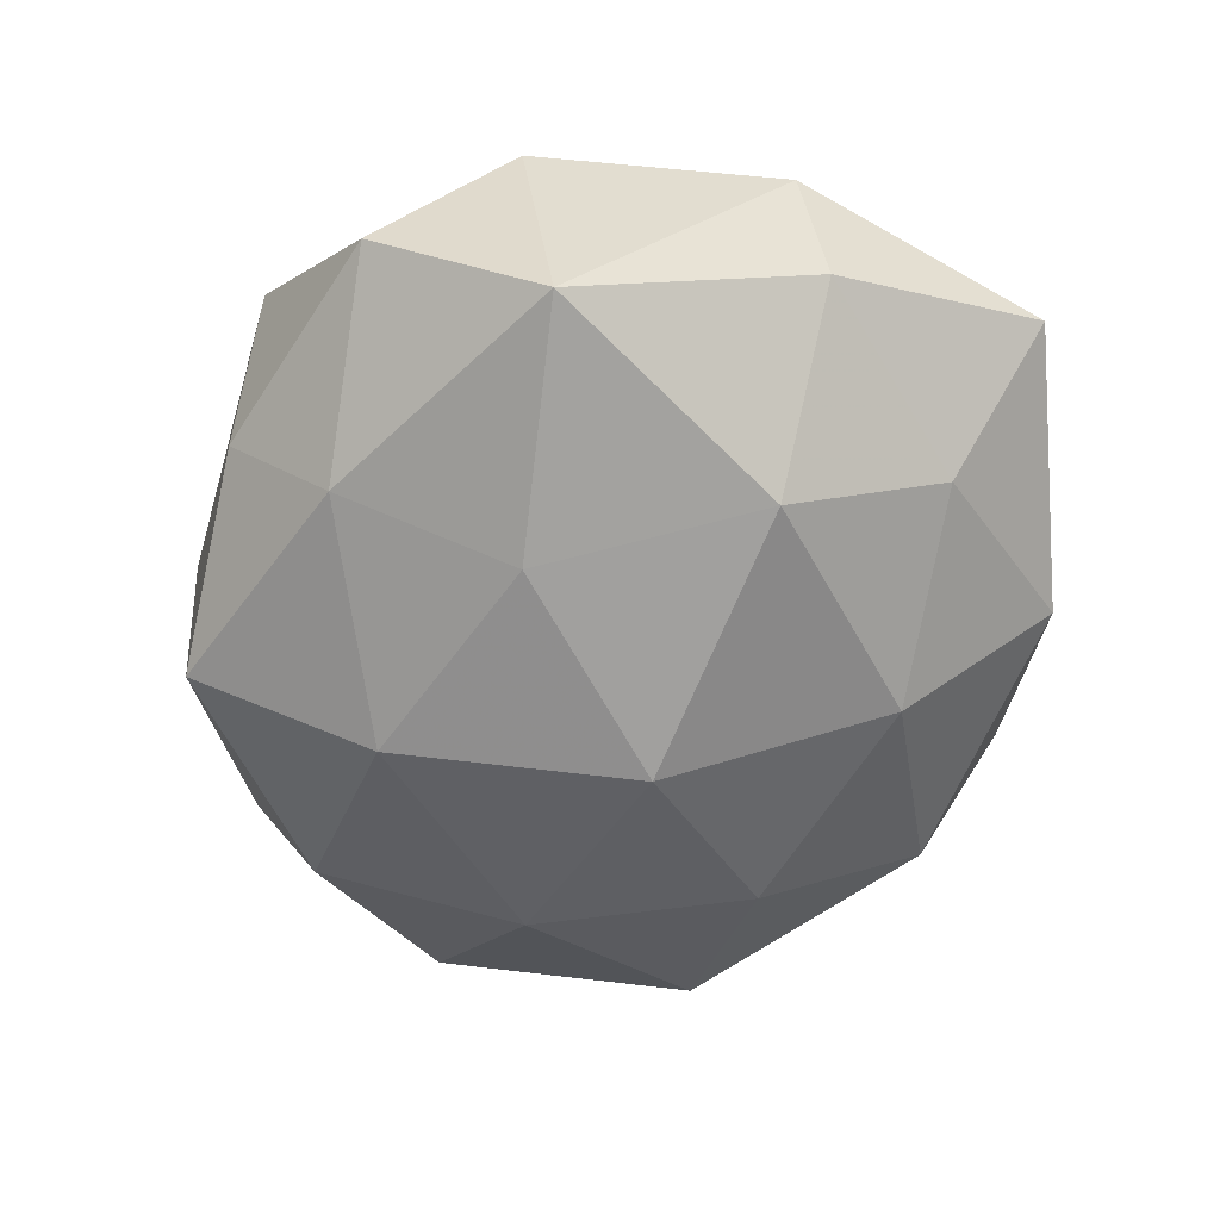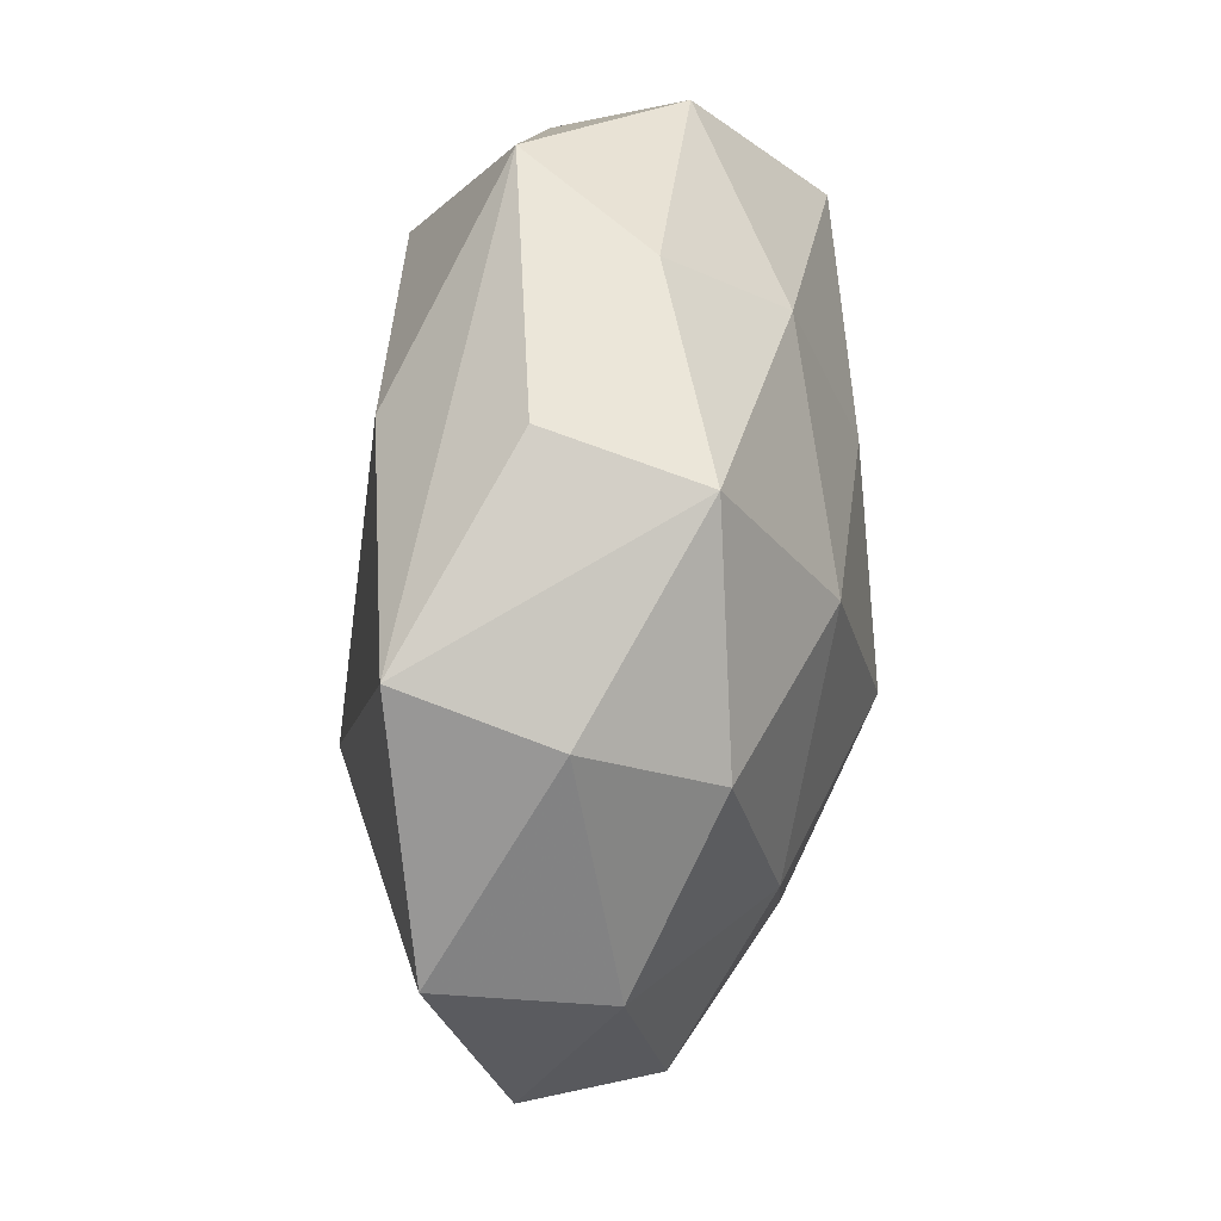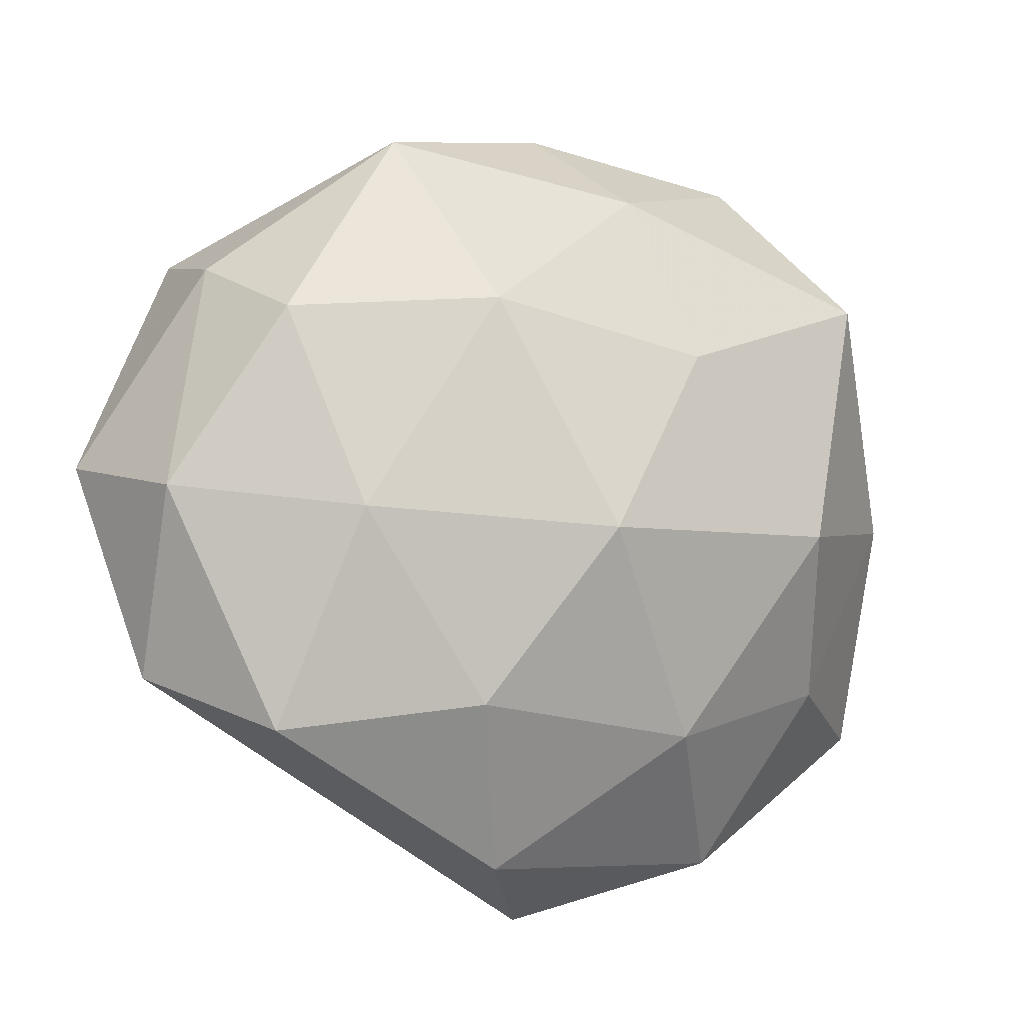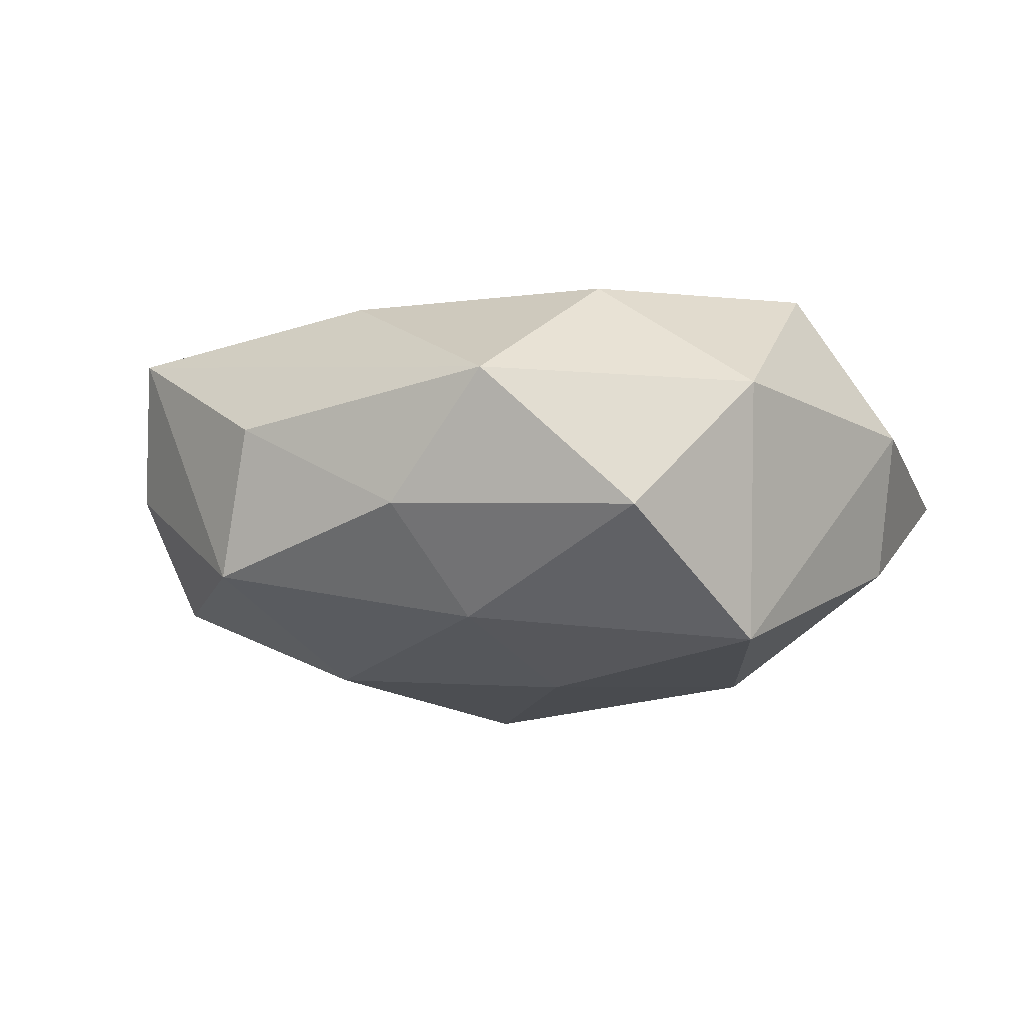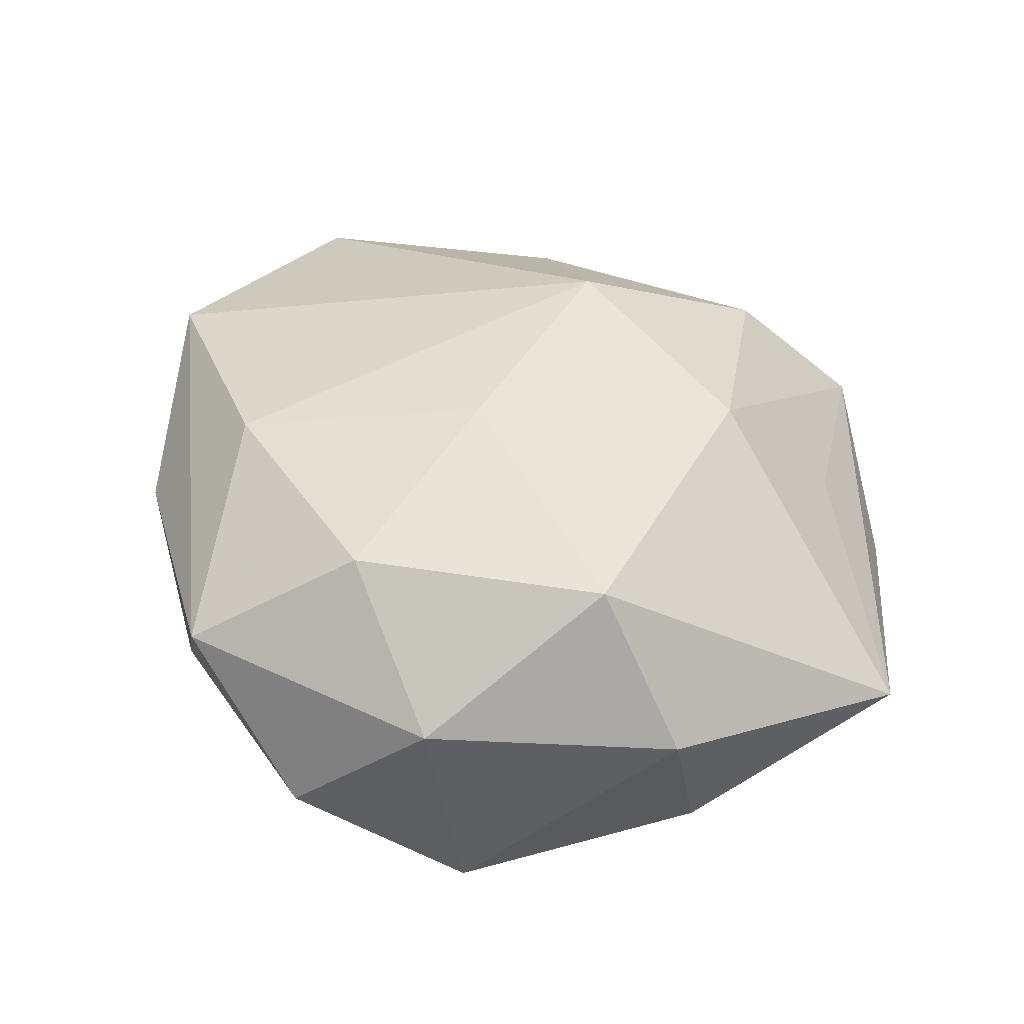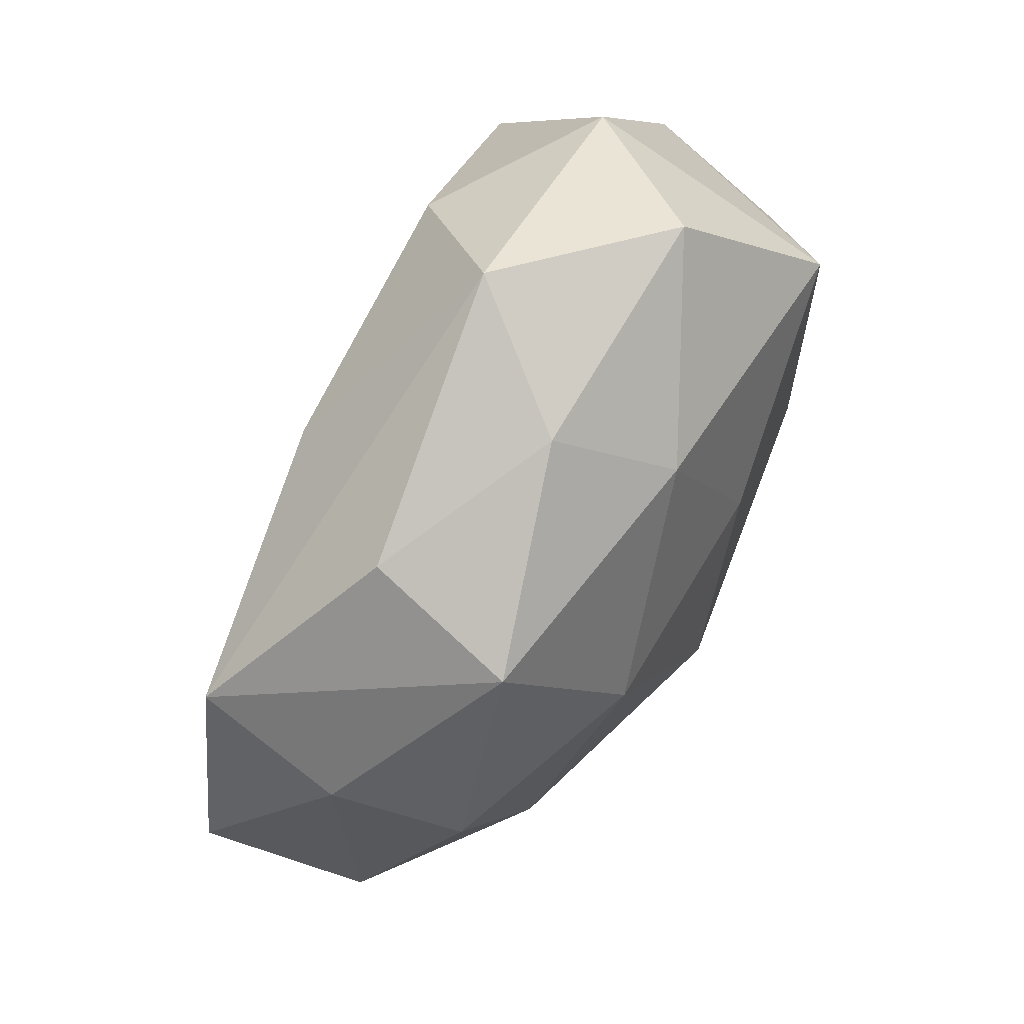
<metadata>
{"format":"obj","ext":"obj","renderer":"f3d","projection":"perspective","resolution":1024,"background":"white","views":[{"elev":-63.0,"azim":-117.8,"up":"+Z"},{"elev":45.5,"azim":95.1,"up":"+Y"},{"elev":-10.9,"azim":148.6,"up":"+Y"},{"elev":-7.2,"azim":-162.1,"up":"+Z"},{"elev":42.2,"azim":-117.1,"up":"+Z"},{"elev":78.6,"azim":118.7,"up":"+Y"}]}
</metadata>
<code>
v -0.01077 0.05105 0.009588
v -0.02886 -0.006068 -0.02641
v -0.04116 0.007828 0.02443
v 0.01016 -0.04885 -0.01005
v 0.04689 0.0244 -0.001321
v 0.02305 0.044 0.004682
v 0.01918 0.01899 -0.02592
v 0.04065 -0.03338 -0.01068
v -0.05008 -0.001341 -0.01192
v -0.02404 -0.04709 -0.006022
v -0.004474 0.03678 -0.01922
v 0.01168 0.03351 0.02162
v -0.04006 0.03193 0.009454
v 0.03483 -0.007568 -0.02165
v -0.009397 0.01513 -0.02714
v 0.01855 -0.03009 -0.02185
v -0.02014 0.0317 0.02265
v -0.02821 0.04519 -0.006948
v 0.05766 0.0004273 0.01252
v 0.004914 -0.04087 0.01965
v 0.02732 0.04086 -0.01369
v -0.02376 -0.03661 0.01091
v 0.005454 -0.008795 -0.03115
v 0.001755 0.04788 -0.005944
v 0.01048 -0.01784 0.02889
v -0.02092 -0.02188 0.02722
v -0.03591 -0.02495 -0.01451
v -0.03806 0.02618 -0.02209
v 0.04297 0.01675 -0.01645
v -0.001882 -0.05451 0.005469
v -0.01087 -0.03239 -0.02131
v -0.05307 0.003479 0.005927
v -0.004719 0.006744 0.0263
v 0.04425 0.02954 0.01662
v 0.05124 -0.02628 0.004596
v 0.03188 -0.02284 0.01746
v -0.0532 -0.02883 0.0003266
v 0.0538 -0.004566 -0.007106
f 30 8 35
f 26 25 3
f 3 25 33
f 25 12 33
f 34 25 19
f 34 12 25
f 34 1 12
f 37 26 3
f 23 31 2
f 15 23 2
f 30 35 20
f 20 26 30
f 25 26 20
f 19 35 38
f 38 35 8
f 38 8 14
f 14 29 38
f 12 1 17
f 3 33 17
f 17 33 12
f 5 34 19
f 19 38 5
f 5 38 29
f 5 29 21
f 21 34 5
f 6 34 21
f 1 34 6
f 6 21 24
f 24 1 6
f 30 26 22
f 22 37 30
f 26 37 22
f 4 8 30
f 2 31 27
f 28 15 2
f 23 15 7
f 21 29 7
f 7 29 14
f 14 23 7
f 25 20 36
f 36 20 35
f 19 25 36
f 36 35 19
f 31 23 16
f 16 4 31
f 8 4 16
f 14 8 16
f 16 23 14
f 37 27 10
f 10 27 31
f 30 37 10
f 10 4 30
f 31 4 10
f 9 28 2
f 2 27 9
f 9 27 37
f 18 1 24
f 15 28 11
f 11 7 15
f 21 7 11
f 28 18 11
f 24 21 11
f 11 18 24
f 13 18 28
f 3 17 13
f 13 17 1
f 1 18 13
f 28 9 32
f 32 13 28
f 32 9 37
f 32 37 3
f 3 13 32

</code>
